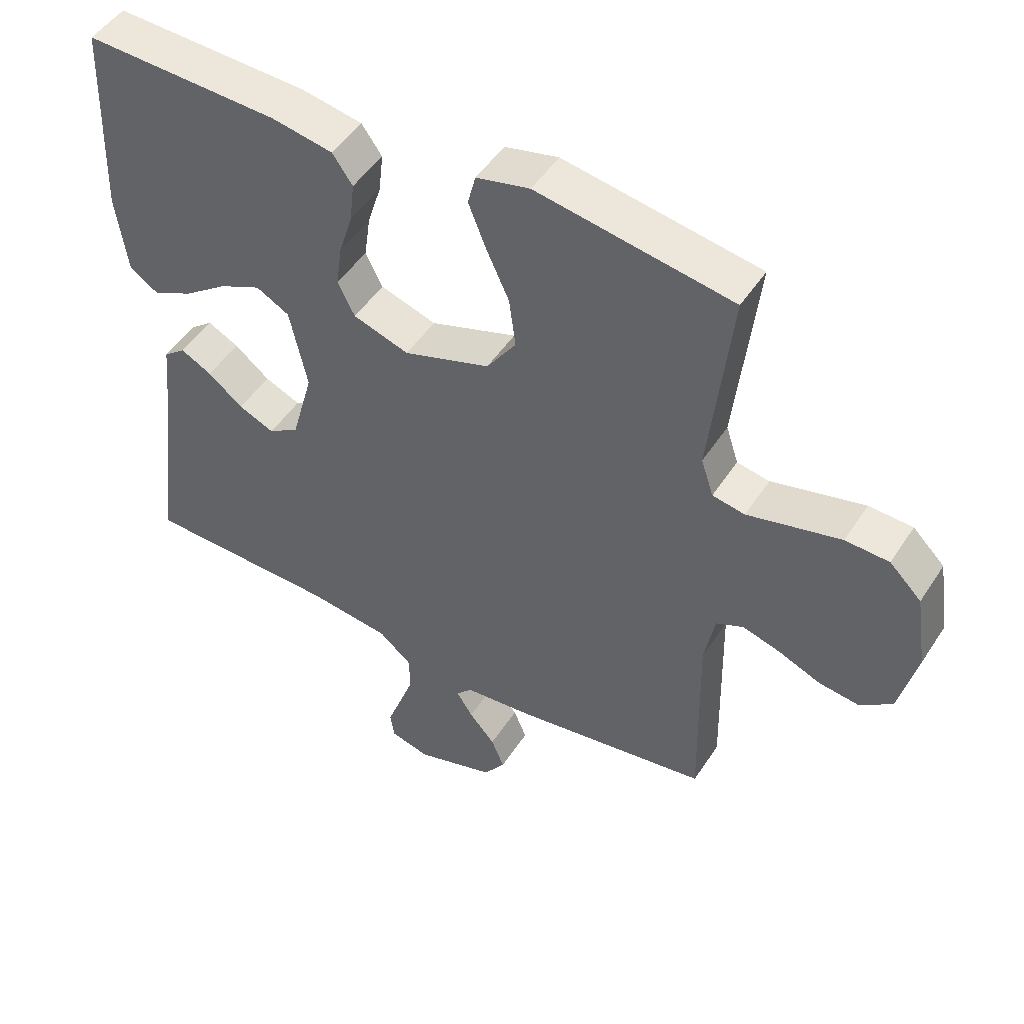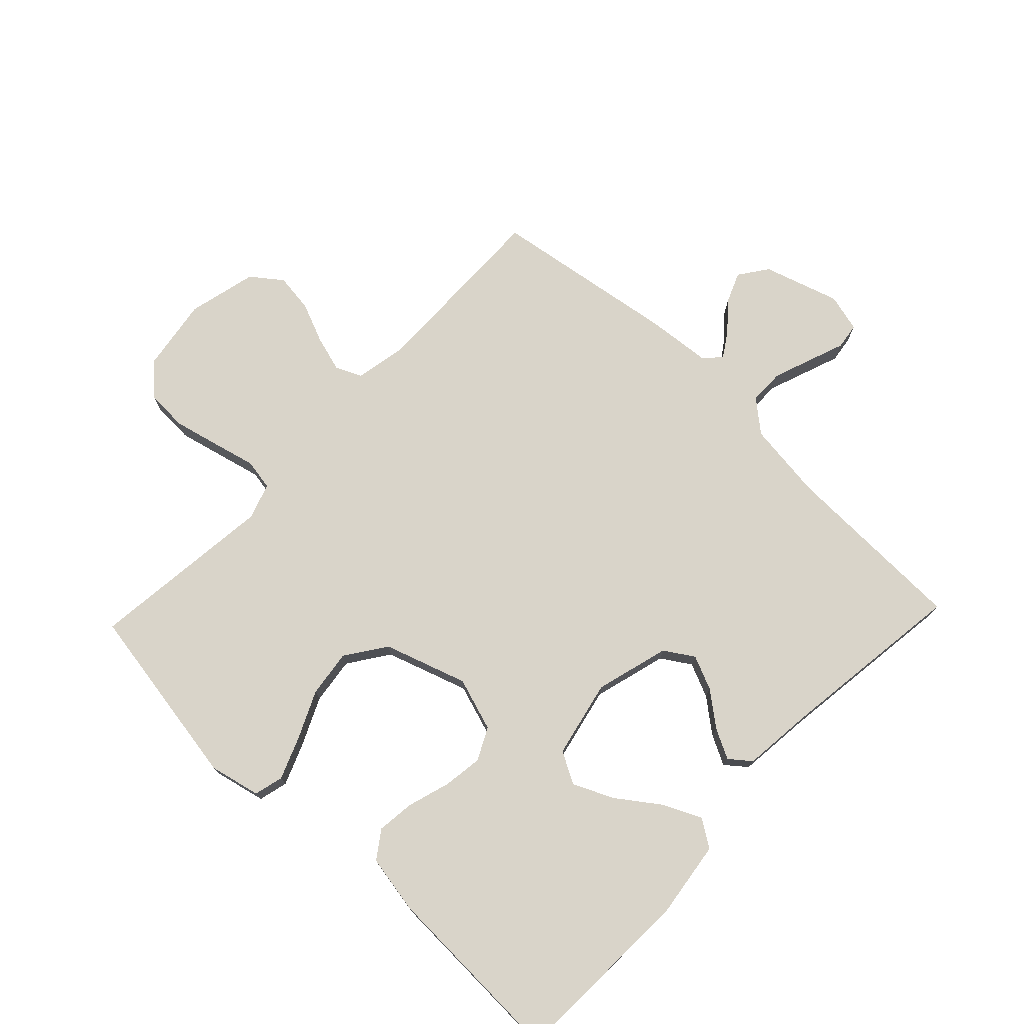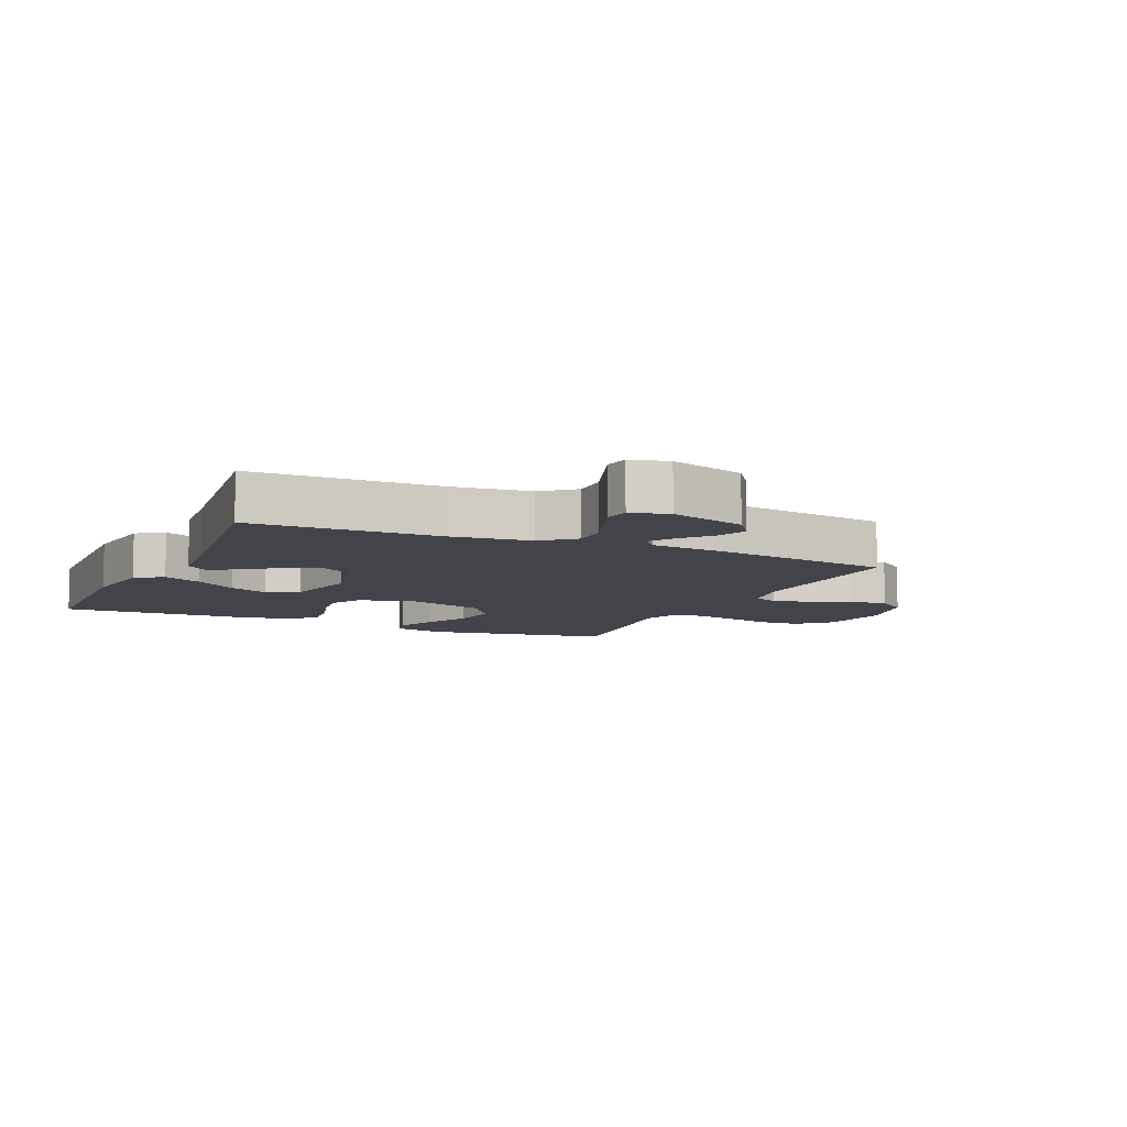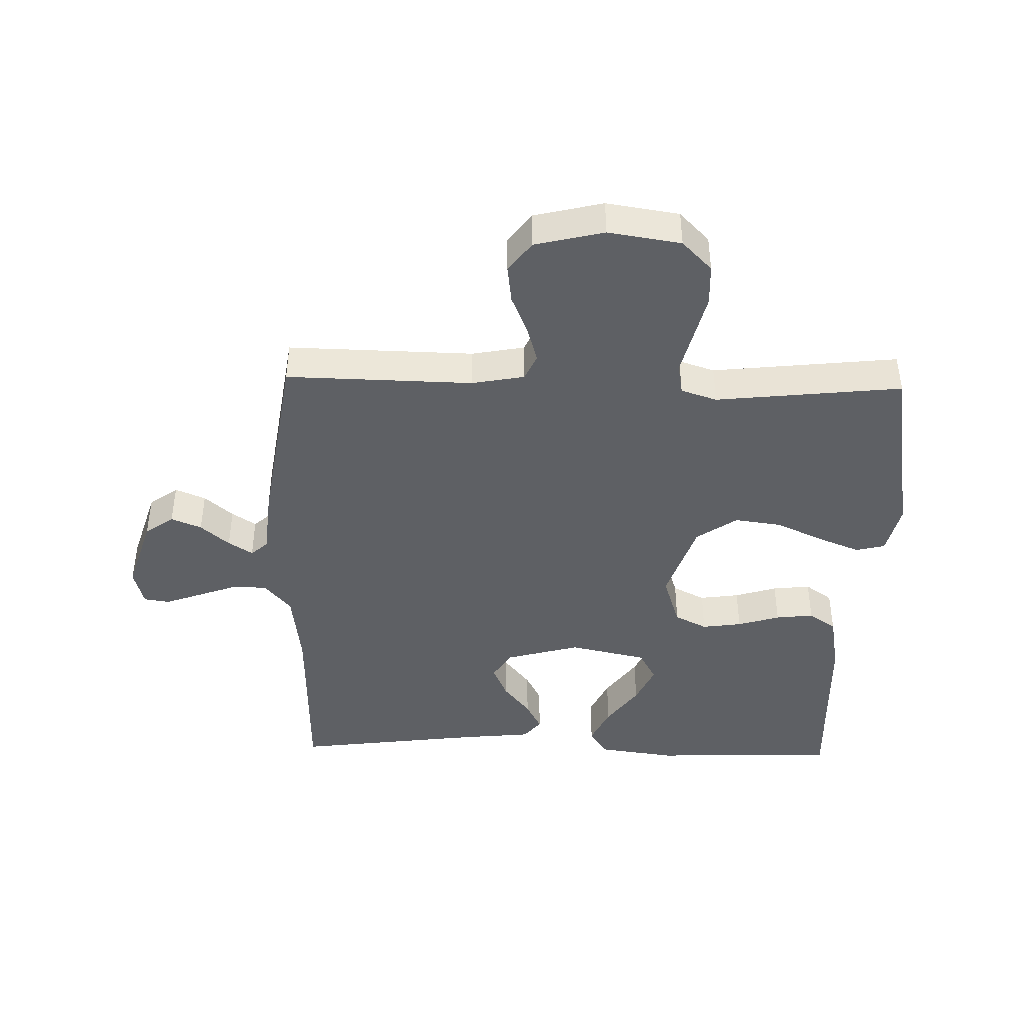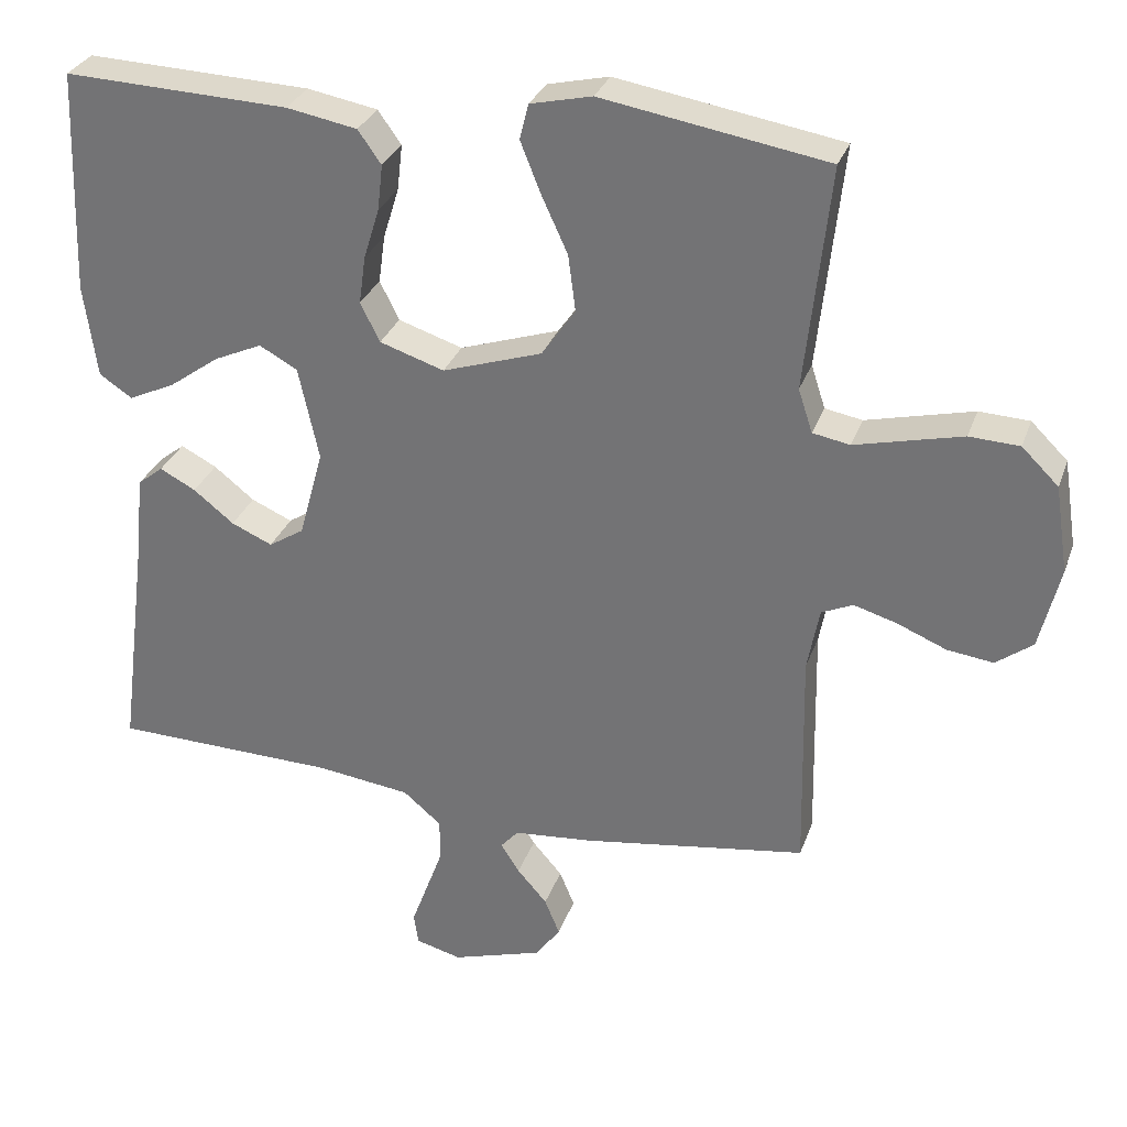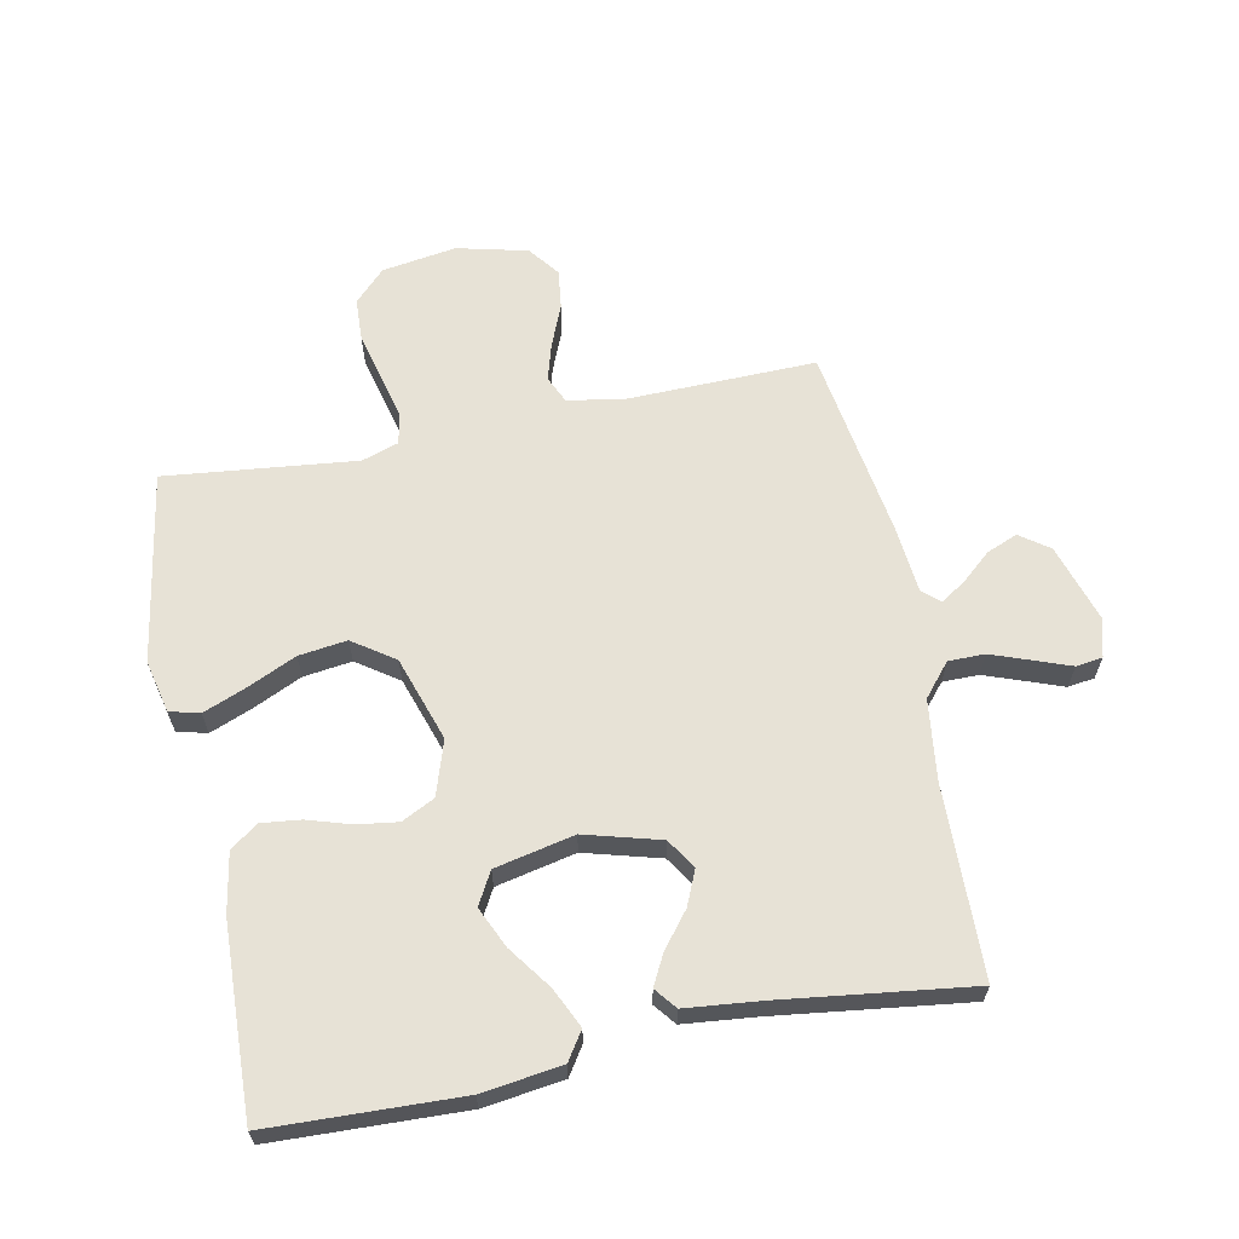
<metadata>
{"format":"obj","ext":"obj","renderer":"f3d","projection":"perspective","resolution":1024,"background":"white","views":[{"elev":48.7,"azim":-148.4,"up":"+Z"},{"elev":74.9,"azim":43.6,"up":"+Y"},{"elev":-8.4,"azim":155.5,"up":"+Y"},{"elev":-42.9,"azim":-91.5,"up":"+Y"},{"elev":30.4,"azim":-162.3,"up":"+Z"},{"elev":63.6,"azim":78.6,"up":"+Y"}]}
</metadata>
<code>
v 0.5 0.07 -0.5
v 0.2 0.07 -0.507
v 0.074 0.07 -0.523
v 0.023 0.07 -0.566
v 0.023 0.07 -0.623
v 0.046 0.07 -0.686
v 0.067 0.07 -0.743
v 0.061 0.07 -0.785
v 0 0.07 -0.801
v -0.122 0.07 -0.763
v -0.155 0.07 -0.717
v -0.135 0.07 -0.668
v -0.095 0.07 -0.622
v -0.07 0.07 -0.583
v -0.094 0.07 -0.556
v -0.2 0.07 -0.546
v -0.5 0.07 -0.5
v -0.494 0.07 -0.2
v -0.51 0.07 -0.115
v -0.552 0.07 -0.096
v -0.61 0.07 -0.113
v -0.675 0.07 -0.14
v -0.737 0.07 -0.148
v -0.786 0.07 -0.111
v -0.813 0.07 0
v -0.795 0.07 0.117
v -0.746 0.07 0.165
v -0.679 0.07 0.168
v -0.605 0.07 0.15
v -0.536 0.07 0.133
v -0.486 0.07 0.142
v -0.467 0.07 0.2
v -0.5 0.07 0.5
v -0.2 0.07 0.55
v -0.118 0.07 0.531
v -0.106 0.07 0.484
v -0.133 0.07 0.416
v -0.168 0.07 0.34
v -0.178 0.07 0.264
v -0.133 0.07 0.199
v 0 0.07 0.155
v 0.086 0.07 0.183
v 0.112 0.07 0.235
v 0.103 0.07 0.299
v 0.082 0.07 0.367
v 0.075 0.07 0.428
v 0.106 0.07 0.472
v 0.2 0.07 0.489
v 0.5 0.07 0.5
v 0.511 0.07 0.2
v 0.494 0.07 0.075
v 0.45 0.07 0.046
v 0.388 0.07 0.075
v 0.32 0.07 0.124
v 0.256 0.07 0.153
v 0.205 0.07 0.125
v 0.178 0.07 0
v 0.211 0.07 -0.119
v 0.258 0.07 -0.149
v 0.313 0.07 -0.125
v 0.367 0.07 -0.082
v 0.415 0.07 -0.057
v 0.449 0.07 -0.084
v 0.461 0.07 -0.2
v 0.5 0 -0.5
v 0.2 0 -0.507
v 0.074 0 -0.523
v 0.023 0 -0.566
v 0.023 0 -0.623
v 0.046 0 -0.686
v 0.067 0 -0.743
v 0.061 0 -0.785
v 0 0 -0.801
v -0.122 0 -0.763
v -0.155 0 -0.717
v -0.135 0 -0.668
v -0.095 0 -0.622
v -0.07 0 -0.583
v -0.094 0 -0.556
v -0.2 0 -0.546
v -0.5 0 -0.5
v -0.494 0 -0.2
v -0.51 0 -0.115
v -0.552 0 -0.096
v -0.61 0 -0.113
v -0.675 0 -0.14
v -0.737 0 -0.148
v -0.786 0 -0.111
v -0.813 0 0
v -0.795 0 0.117
v -0.746 0 0.165
v -0.679 0 0.168
v -0.605 0 0.15
v -0.536 0 0.133
v -0.486 0 0.142
v -0.467 0 0.2
v -0.5 0 0.5
v -0.2 0 0.55
v -0.118 0 0.531
v -0.106 0 0.484
v -0.133 0 0.416
v -0.168 0 0.34
v -0.178 0 0.264
v -0.133 0 0.199
v 0 0 0.155
v 0.086 0 0.183
v 0.112 0 0.235
v 0.103 0 0.299
v 0.082 0 0.367
v 0.075 0 0.428
v 0.106 0 0.472
v 0.2 0 0.489
v 0.5 0 0.5
v 0.511 0 0.2
v 0.494 0 0.075
v 0.45 0 0.046
v 0.388 0 0.075
v 0.32 0 0.124
v 0.256 0 0.153
v 0.205 0 0.125
v 0.178 0 0
v 0.211 0 -0.119
v 0.258 0 -0.149
v 0.313 0 -0.125
v 0.367 0 -0.082
v 0.415 0 -0.057
v 0.449 0 -0.084
v 0.461 0 -0.2
f 62 63 64
f 61 62 64
f 60 61 64
f 64 1 2
f 60 64 2
f 59 60 2
f 58 59 2 3
f 57 58 3 4
f 56 57 4
f 52 53 54
f 51 52 54
f 50 51 54
f 49 50 54
f 48 49 54
f 47 48 54
f 46 47 54
f 45 46 54
f 44 45 54
f 43 44 54 55
f 42 43 55 56
f 36 37 38
f 35 36 38
f 34 35 38
f 33 34 38
f 32 33 38
f 31 32 38 39
f 28 29 30
f 27 28 30
f 26 27 30
f 25 26 30
f 24 25 30
f 23 24 30
f 22 23 30
f 21 22 30
f 20 21 30 31
f 31 39 40
f 20 31 40
f 19 20 40
f 15 16 17 18
f 11 12 13
f 10 11 13
f 9 10 13
f 8 9 13
f 7 8 13
f 6 7 13
f 5 6 13 14
f 4 5 14 15
f 15 18 19
f 4 15 19
f 56 4 19
f 42 56 19
f 41 42 19
f 19 40 41
f 128 127 126
f 128 126 125
f 128 125 124
f 66 65 128
f 66 128 124
f 66 124 123
f 67 66 123 122
f 68 67 122 121
f 68 121 120
f 118 117 116
f 118 116 115
f 118 115 114
f 118 114 113
f 118 113 112
f 118 112 111
f 118 111 110
f 118 110 109
f 118 109 108
f 119 118 108 107
f 120 119 107 106
f 102 101 100
f 102 100 99
f 102 99 98
f 102 98 97
f 102 97 96
f 103 102 96 95
f 94 93 92
f 94 92 91
f 94 91 90
f 94 90 89
f 94 89 88
f 94 88 87
f 94 87 86
f 94 86 85
f 95 94 85 84
f 104 103 95
f 104 95 84
f 104 84 83
f 82 81 80 79
f 77 76 75
f 77 75 74
f 77 74 73
f 77 73 72
f 77 72 71
f 77 71 70
f 78 77 70 69
f 79 78 69 68
f 83 82 79
f 83 79 68
f 83 68 120
f 83 120 106
f 83 106 105
f 105 104 83
f 1 65 66 2
f 2 66 67 3
f 3 67 68 4
f 4 68 69 5
f 5 69 70 6
f 6 70 71 7
f 7 71 72 8
f 8 72 73 9
f 9 73 74 10
f 10 74 75 11
f 11 75 76 12
f 12 76 77 13
f 13 77 78 14
f 14 78 79 15
f 15 79 80 16
f 16 80 81 17
f 17 81 82 18
f 18 82 83 19
f 19 83 84 20
f 20 84 85 21
f 21 85 86 22
f 22 86 87 23
f 23 87 88 24
f 24 88 89 25
f 25 89 90 26
f 26 90 91 27
f 27 91 92 28
f 28 92 93 29
f 29 93 94 30
f 30 94 95 31
f 31 95 96 32
f 32 96 97 33
f 33 97 98 34
f 34 98 99 35
f 35 99 100 36
f 36 100 101 37
f 37 101 102 38
f 38 102 103 39
f 39 103 104 40
f 40 104 105 41
f 41 105 106 42
f 42 106 107 43
f 43 107 108 44
f 44 108 109 45
f 45 109 110 46
f 46 110 111 47
f 47 111 112 48
f 48 112 113 49
f 49 113 114 50
f 50 114 115 51
f 51 115 116 52
f 52 116 117 53
f 53 117 118 54
f 54 118 119 55
f 55 119 120 56
f 56 120 121 57
f 57 121 122 58
f 58 122 123 59
f 59 123 124 60
f 60 124 125 61
f 61 125 126 62
f 62 126 127 63
f 63 127 128 64
f 64 128 65 1

</code>
